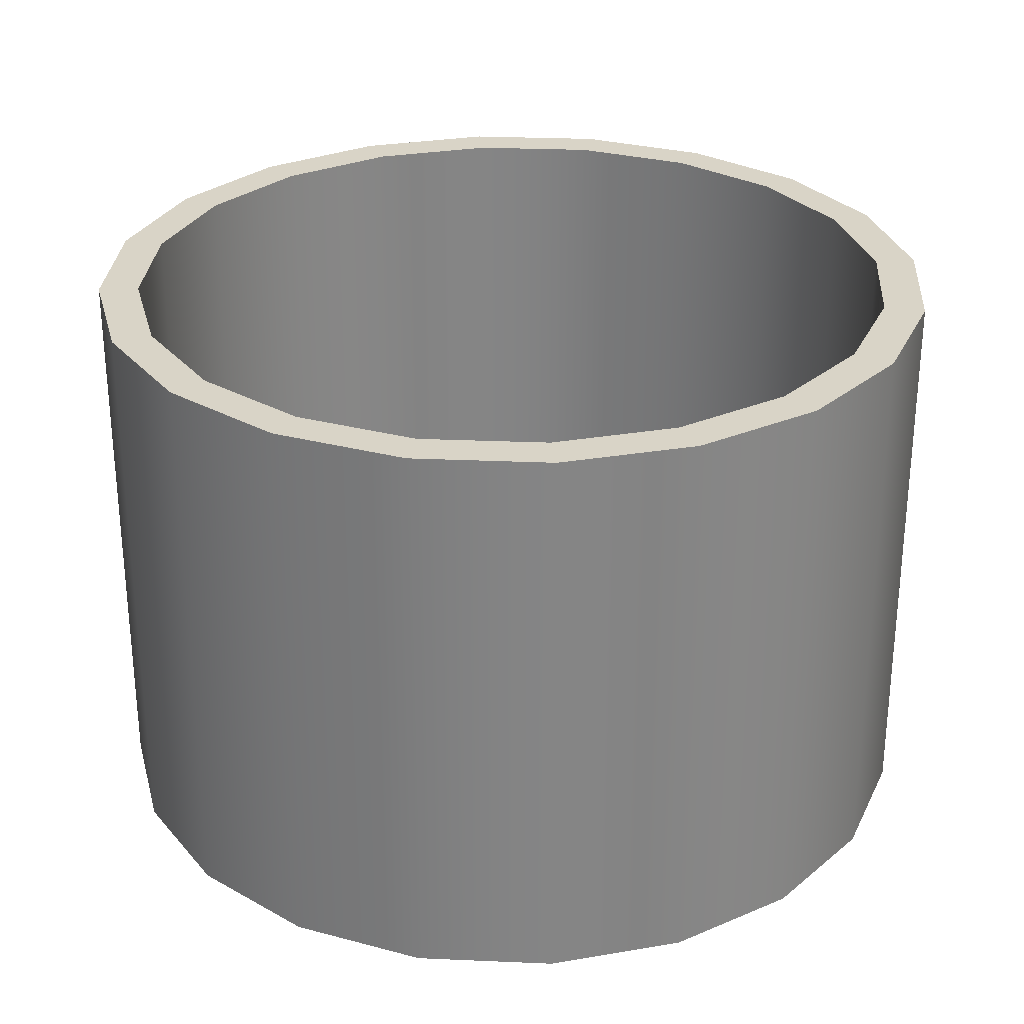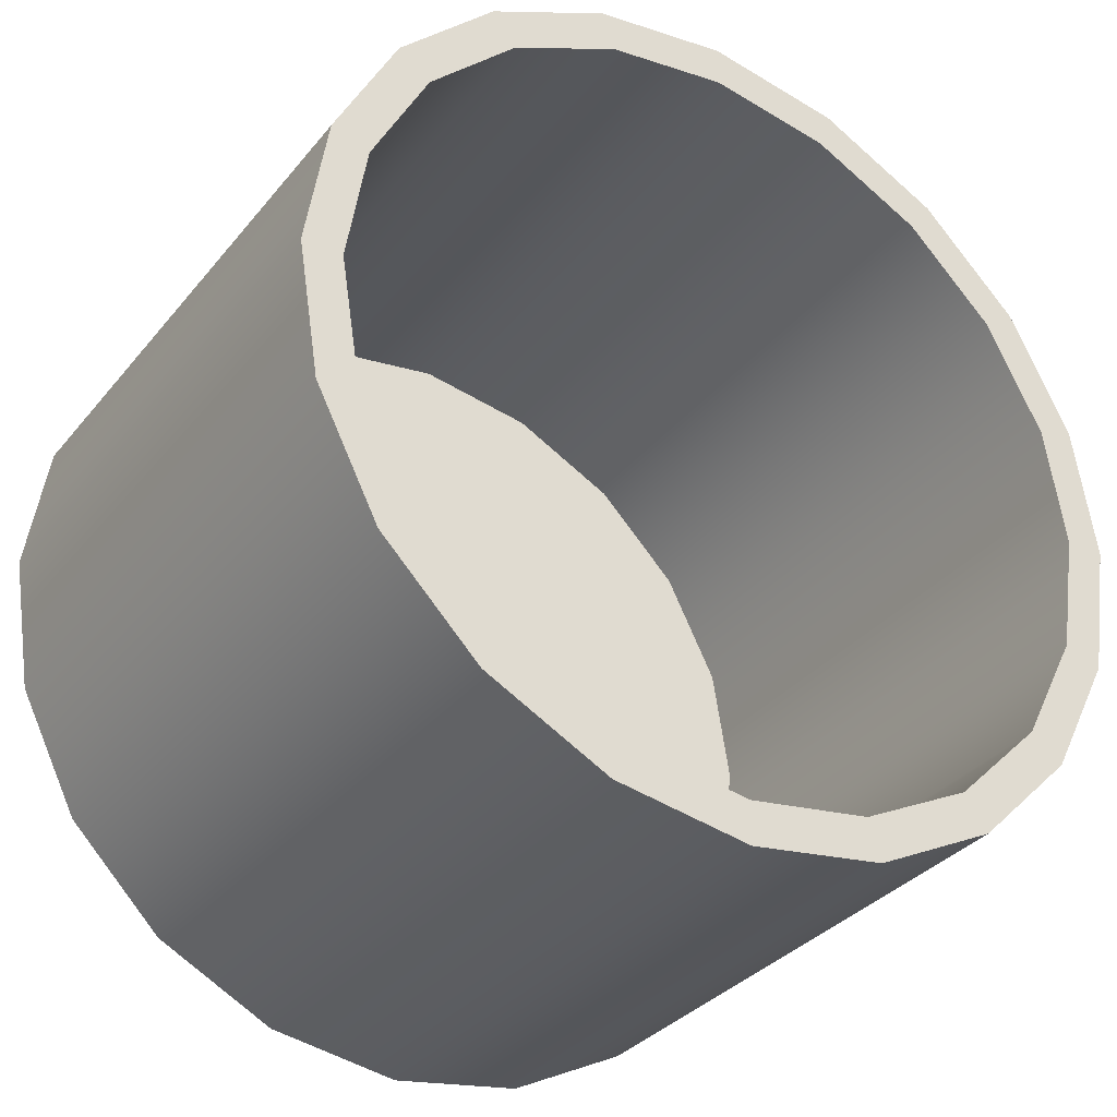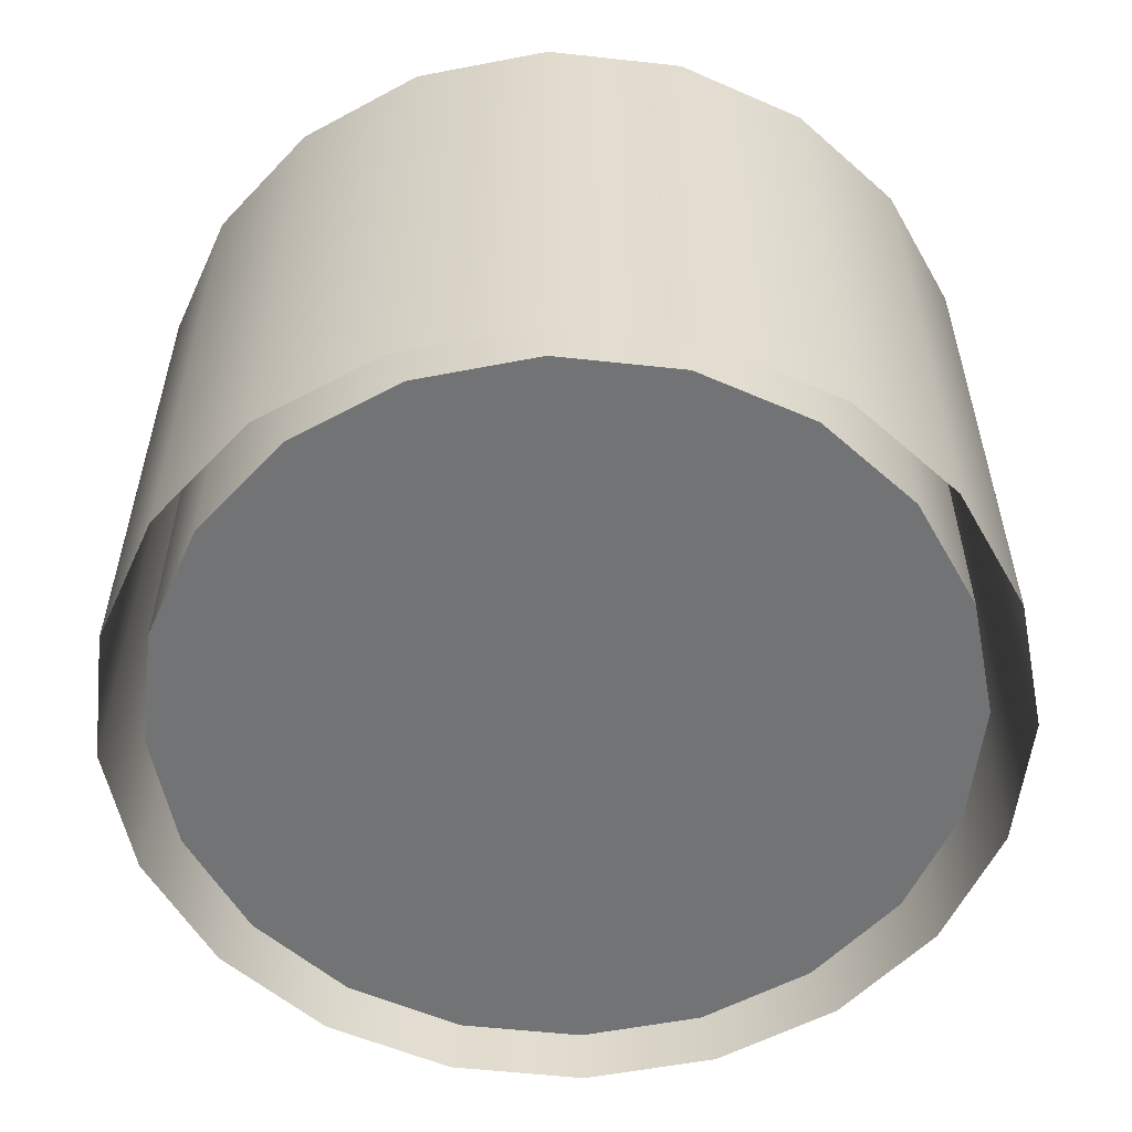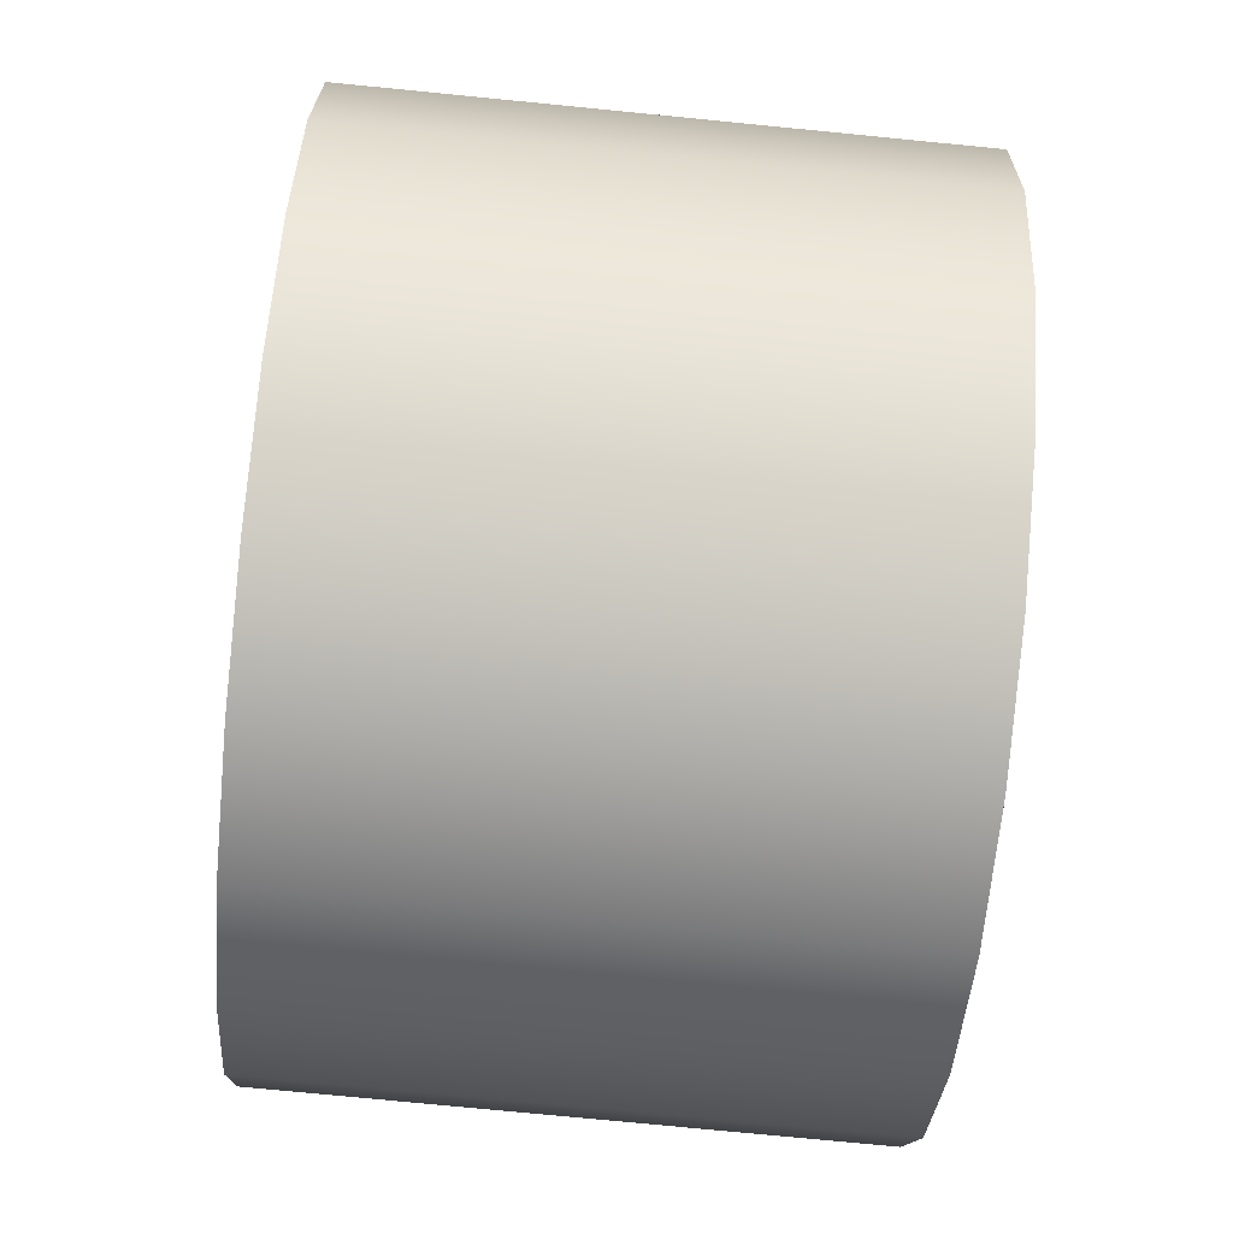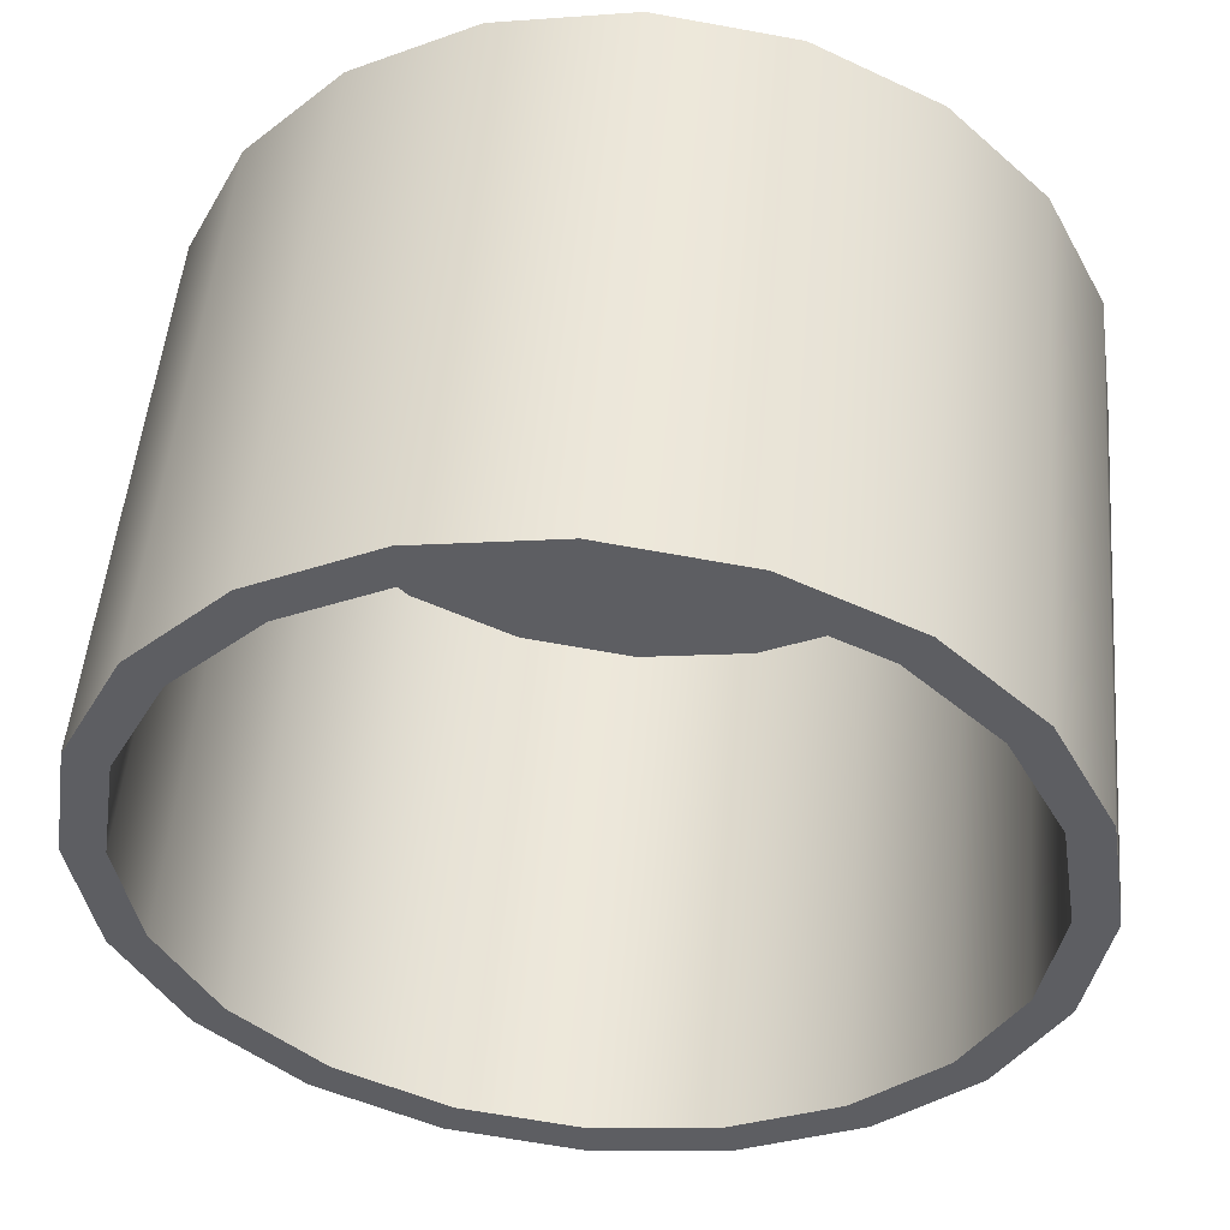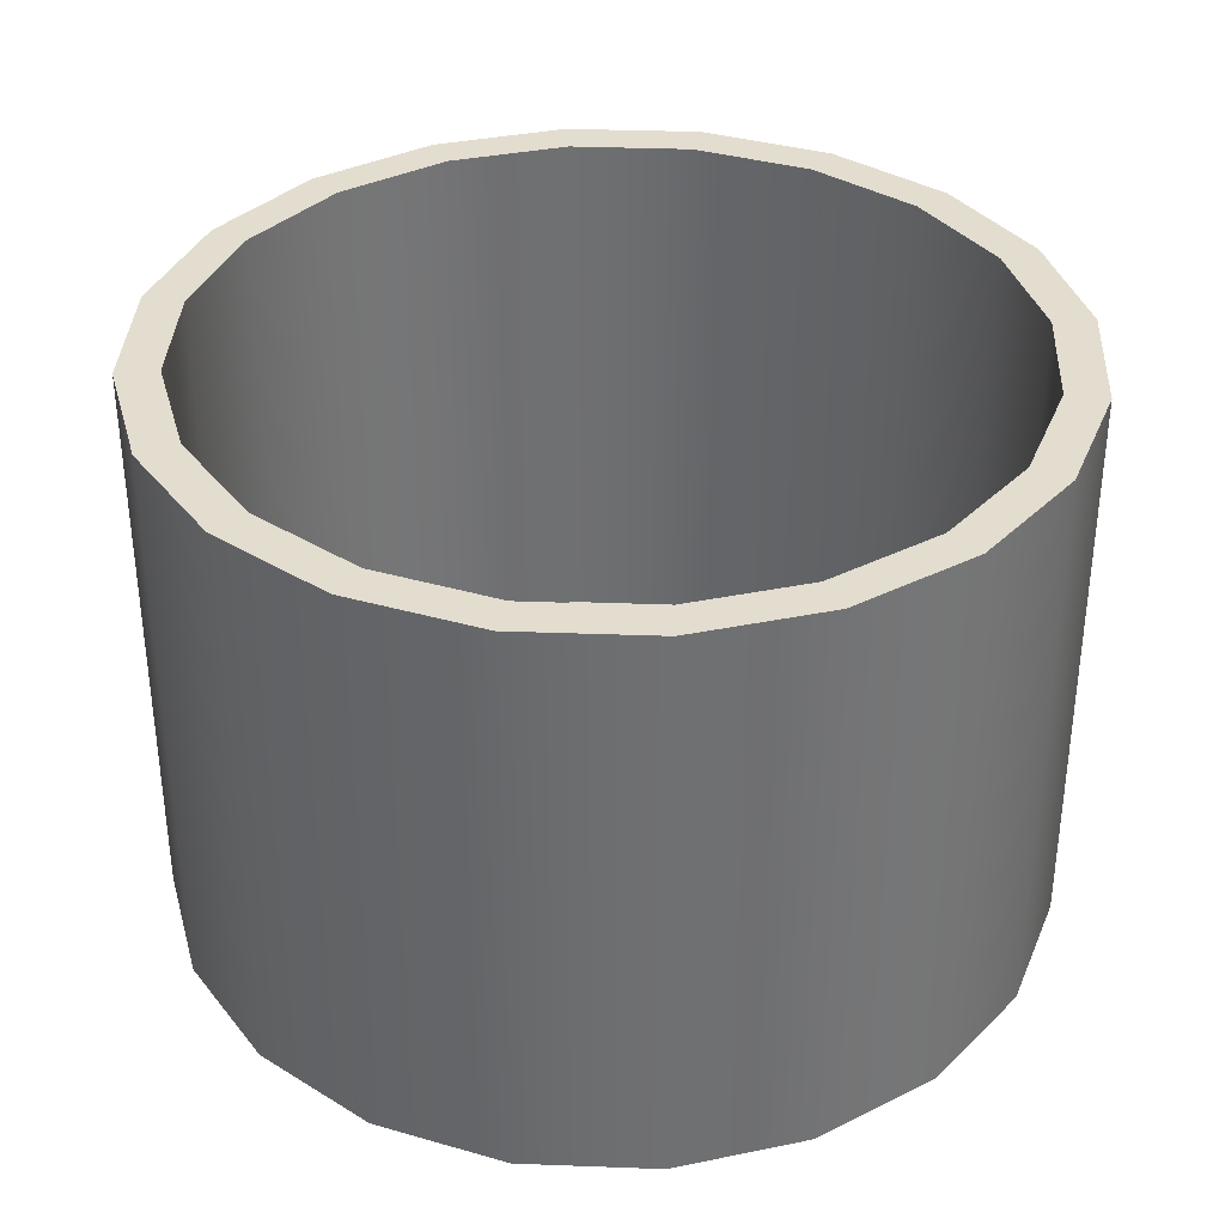
<metadata>
{"format":"obj","ext":"obj","renderer":"f3d","projection":"perspective","resolution":1024,"background":"white","views":[{"elev":28.7,"azim":120.7,"up":"+Y"},{"elev":-33.3,"azim":147.3,"up":"+Z"},{"elev":-55.9,"azim":74.4,"up":"+Y"},{"elev":-76.2,"azim":84.4,"up":"+Z"},{"elev":50.7,"azim":-175.1,"up":"+Z"},{"elev":35.6,"azim":65.8,"up":"+Y"}]}
</metadata>
<code>
g default
v 8.378 -5.352 -1.236
v 7.81 -5.352 -2.351
v 6.925 -5.352 -3.236
v 5.81 -5.352 -3.804
v 4.574 -5.352 -4
v 3.338 -5.352 -3.804
v 2.223 -5.352 -3.236
v 1.338 -5.352 -2.351
v 0.7696 -5.352 -1.236
v 0.5738 -5.352 0
v 0.7696 -5.352 1.236
v 1.338 -5.352 2.351
v 2.223 -5.352 3.236
v 3.338 -5.352 3.804
v 4.574 -5.352 4
v 5.81 -5.352 3.804
v 6.925 -5.352 3.236
v 7.81 -5.352 2.351
v 8.378 -5.352 1.236
v 8.574 -5.352 0
v 8.378 -0.06211 -1.236
v 7.81 -0.06211 -2.351
v 6.925 -0.06211 -3.236
v 5.81 -0.06211 -3.804
v 4.574 -0.06211 -4
v 3.338 -0.06211 -3.804
v 2.223 -0.06211 -3.236
v 1.338 -0.06211 -2.351
v 0.7696 -0.06211 -1.236
v 0.5738 -0.06211 0
v 0.7696 -0.06211 1.236
v 1.338 -0.06211 2.351
v 2.223 -0.06211 3.236
v 3.338 -0.06211 3.804
v 4.574 -0.06211 4
v 5.81 -0.06211 3.804
v 6.925 -0.06211 3.236
v 7.81 -0.06211 2.351
v 8.378 -0.06211 1.236
v 8.574 -0.06211 0
v 8.032 -0.06211 -1.117
v 7.516 -0.06211 -2.126
v 6.711 -0.06211 -2.926
v 5.698 -0.06211 -3.439
v 4.574 -0.06211 -3.616
v 3.45 -0.06211 -3.439
v 2.436 -0.06211 -2.926
v 1.632 -0.06211 -2.126
v 1.115 -0.06211 -1.117
v 0.9373 -0.06211 0
v 1.115 -0.06211 1.117
v 1.632 -0.06211 2.126
v 2.436 -0.06211 2.926
v 3.45 -0.06211 3.439
v 4.574 -0.06211 3.616
v 5.698 -0.06211 3.439
v 6.711 -0.06211 2.926
v 7.516 -0.06211 2.126
v 8.032 -0.06211 1.117
v 8.21 -0.06211 -0
v 8.032 -5.16 -1.117
v 7.516 -5.16 -2.126
v 4.574 -5.16 0
v 6.711 -5.16 -2.926
v 5.698 -5.16 -3.439
v 4.574 -5.16 -3.616
v 3.45 -5.16 -3.439
v 2.436 -5.16 -2.926
v 1.632 -5.16 -2.126
v 1.115 -5.16 -1.117
v 0.9373 -5.16 0
v 1.115 -5.16 1.117
v 1.632 -5.16 2.126
v 2.436 -5.16 2.926
v 3.45 -5.16 3.439
v 4.574 -5.16 3.616
v 5.698 -5.16 3.439
v 6.711 -5.16 2.926
v 7.516 -5.16 2.126
v 8.032 -5.16 1.117
v 8.21 -5.16 -0
g Coin_Container
f 1 2 22 21
f 2 3 23 22
f 3 4 24 23
f 4 5 25 24
f 5 6 26 25
f 6 7 27 26
f 7 8 28 27
f 8 9 29 28
f 9 10 30 29
f 10 11 31 30
f 11 12 32 31
f 12 13 33 32
f 13 14 34 33
f 14 15 35 34
f 15 16 36 35
f 16 17 37 36
f 17 18 38 37
f 18 19 39 38
f 19 20 40 39
f 20 1 21 40
f 61 62 63
f 62 64 63
f 64 65 63
f 65 66 63
f 66 67 63
f 67 68 63
f 68 69 63
f 69 70 63
f 70 71 63
f 71 72 63
f 72 73 63
f 73 74 63
f 74 75 63
f 75 76 63
f 76 77 63
f 77 78 63
f 78 79 63
f 79 80 63
f 80 81 63
f 81 61 63
f 21 22 42 41
f 22 23 43 42
f 23 24 44 43
f 24 25 45 44
f 25 26 46 45
f 26 27 47 46
f 27 28 48 47
f 28 29 49 48
f 29 30 50 49
f 30 31 51 50
f 31 32 52 51
f 32 33 53 52
f 33 34 54 53
f 34 35 55 54
f 35 36 56 55
f 36 37 57 56
f 37 38 58 57
f 38 39 59 58
f 39 40 60 59
f 40 21 41 60
f 41 42 62 61
f 42 43 64 62
f 43 44 65 64
f 44 45 66 65
f 45 46 67 66
f 46 47 68 67
f 47 48 69 68
f 48 49 70 69
f 49 50 71 70
f 50 51 72 71
f 51 52 73 72
f 52 53 74 73
f 53 54 75 74
f 54 55 76 75
f 55 56 77 76
f 56 57 78 77
f 57 58 79 78
f 58 59 80 79
f 59 60 81 80
f 60 41 61 81

</code>
